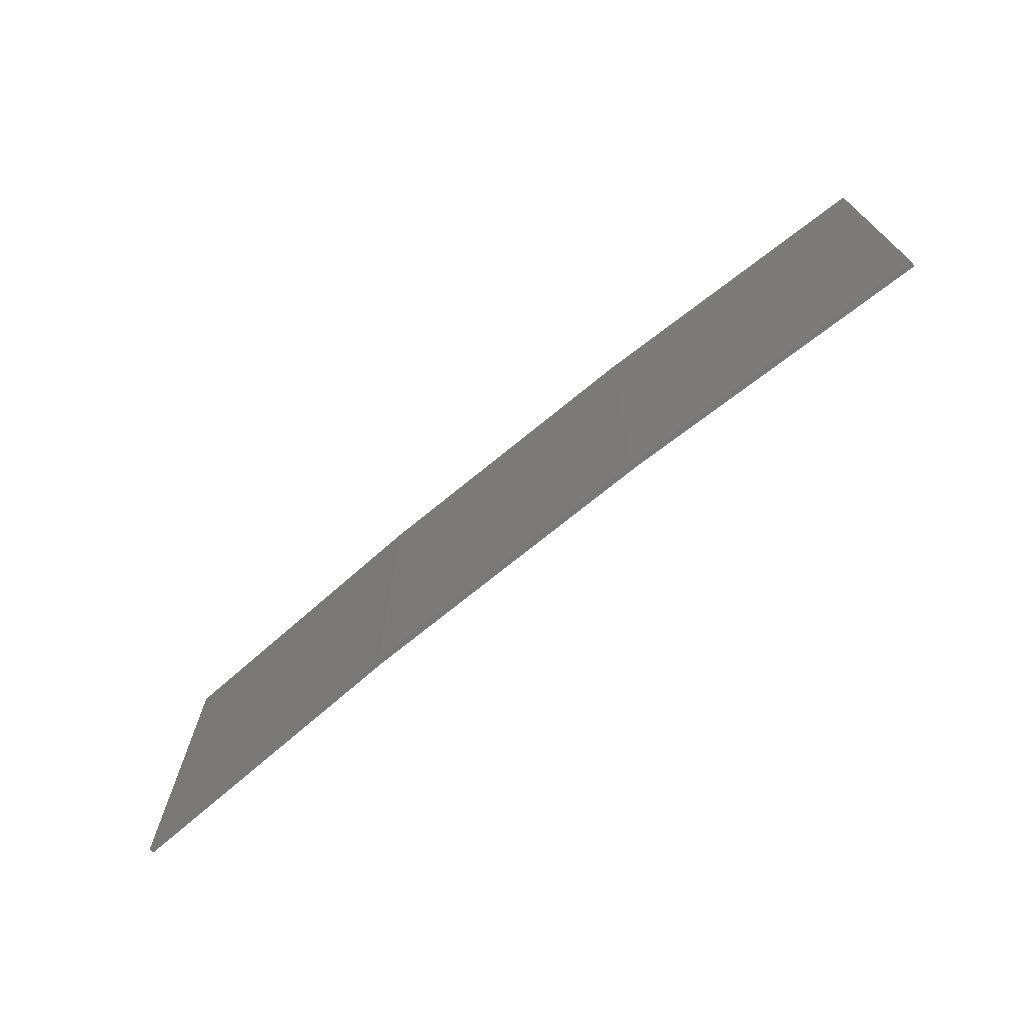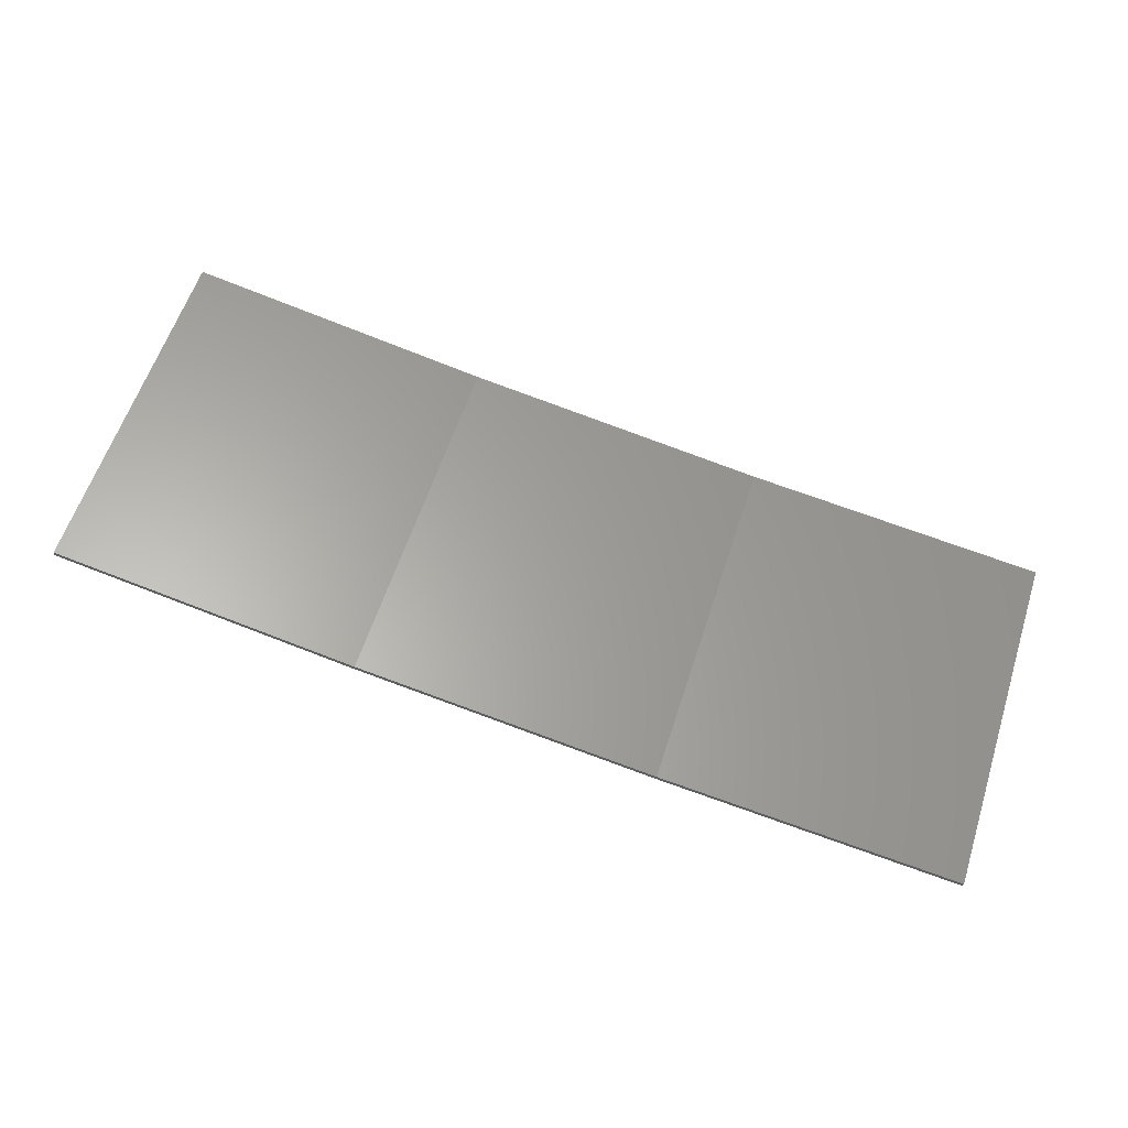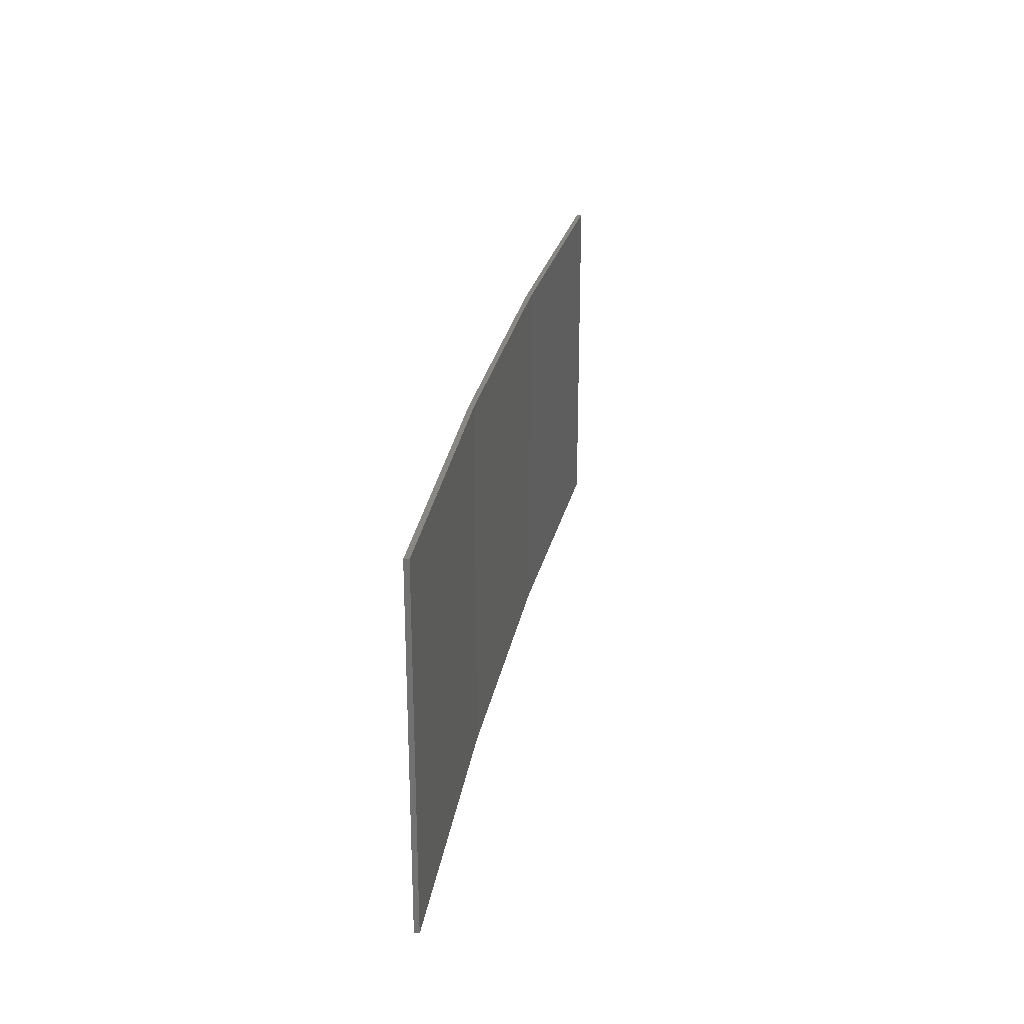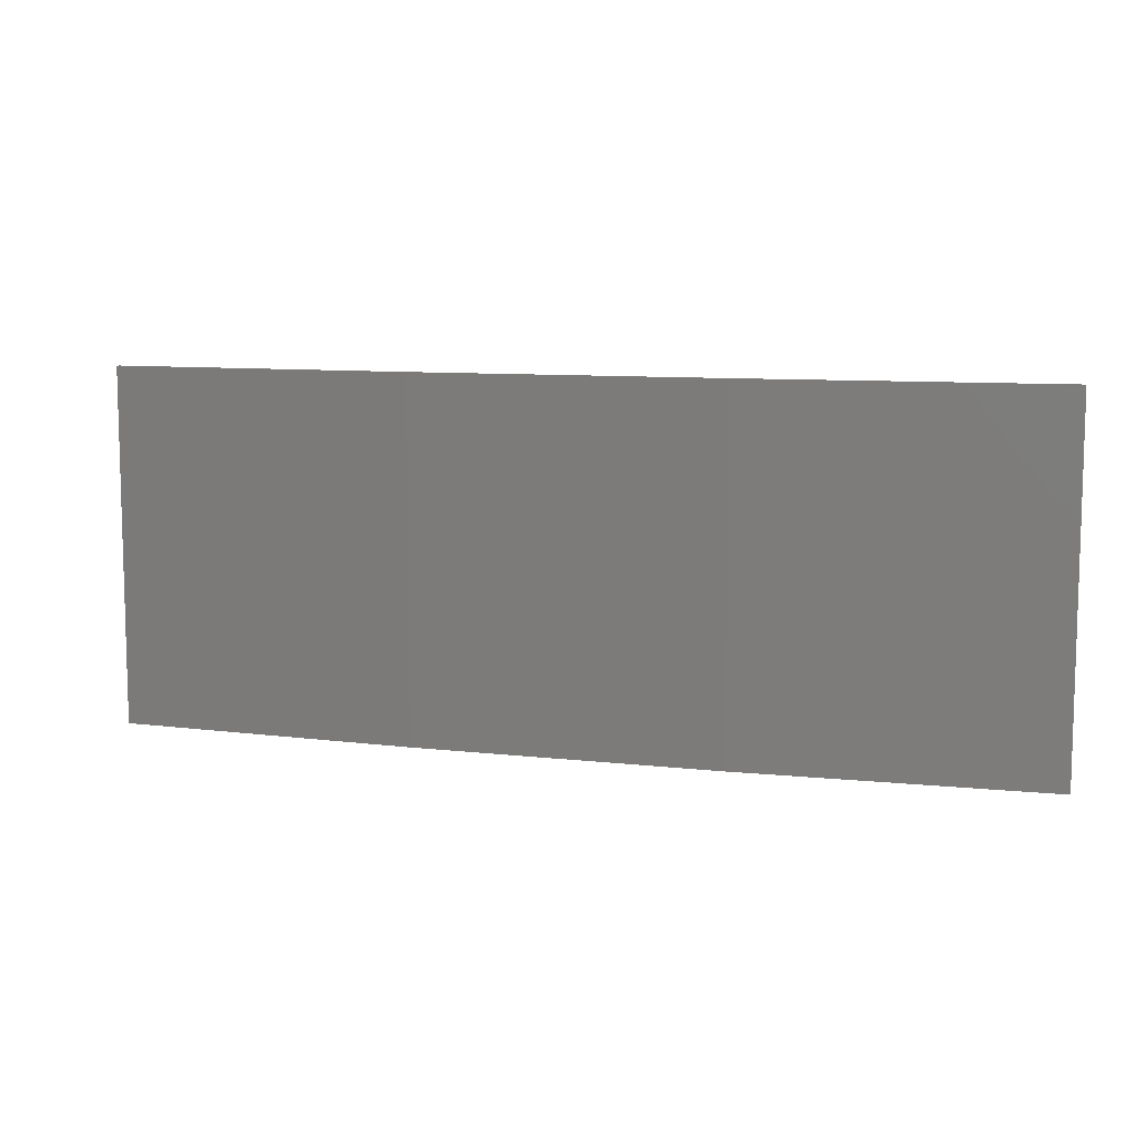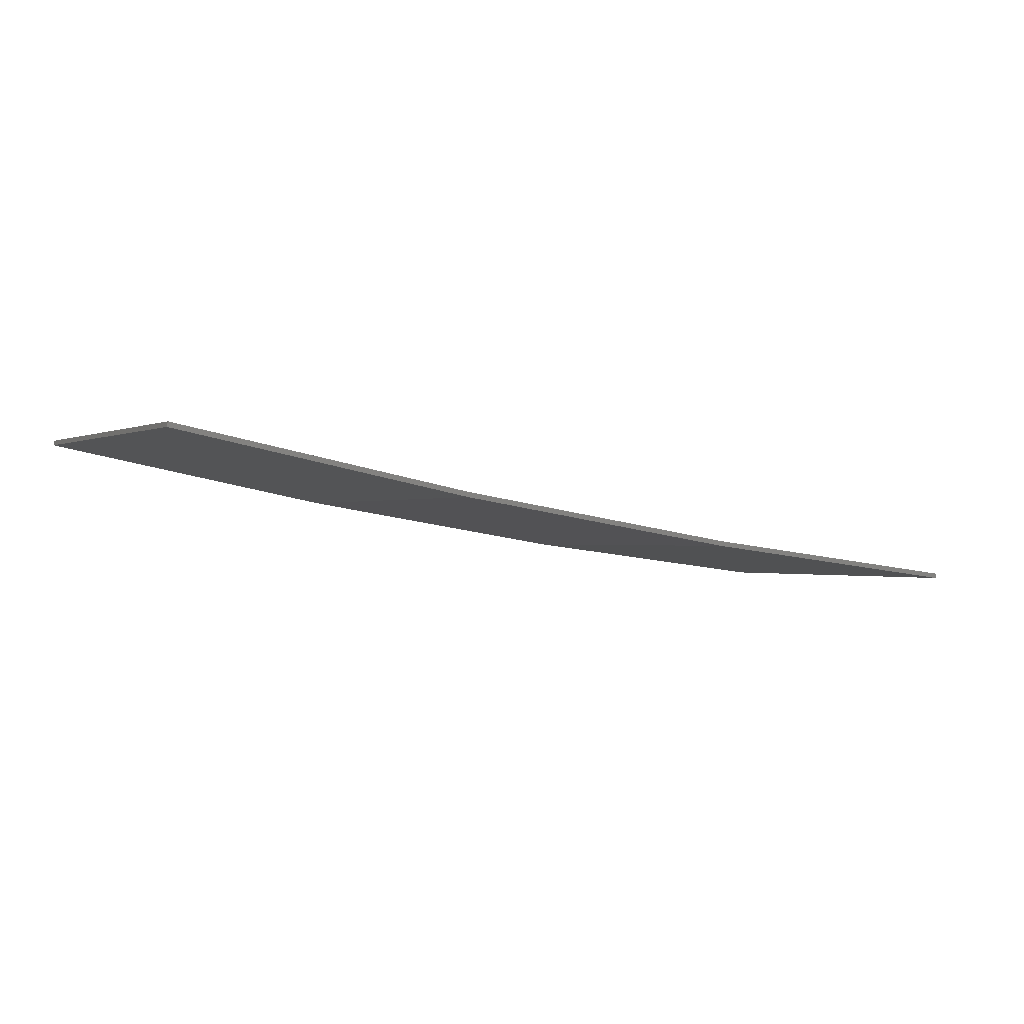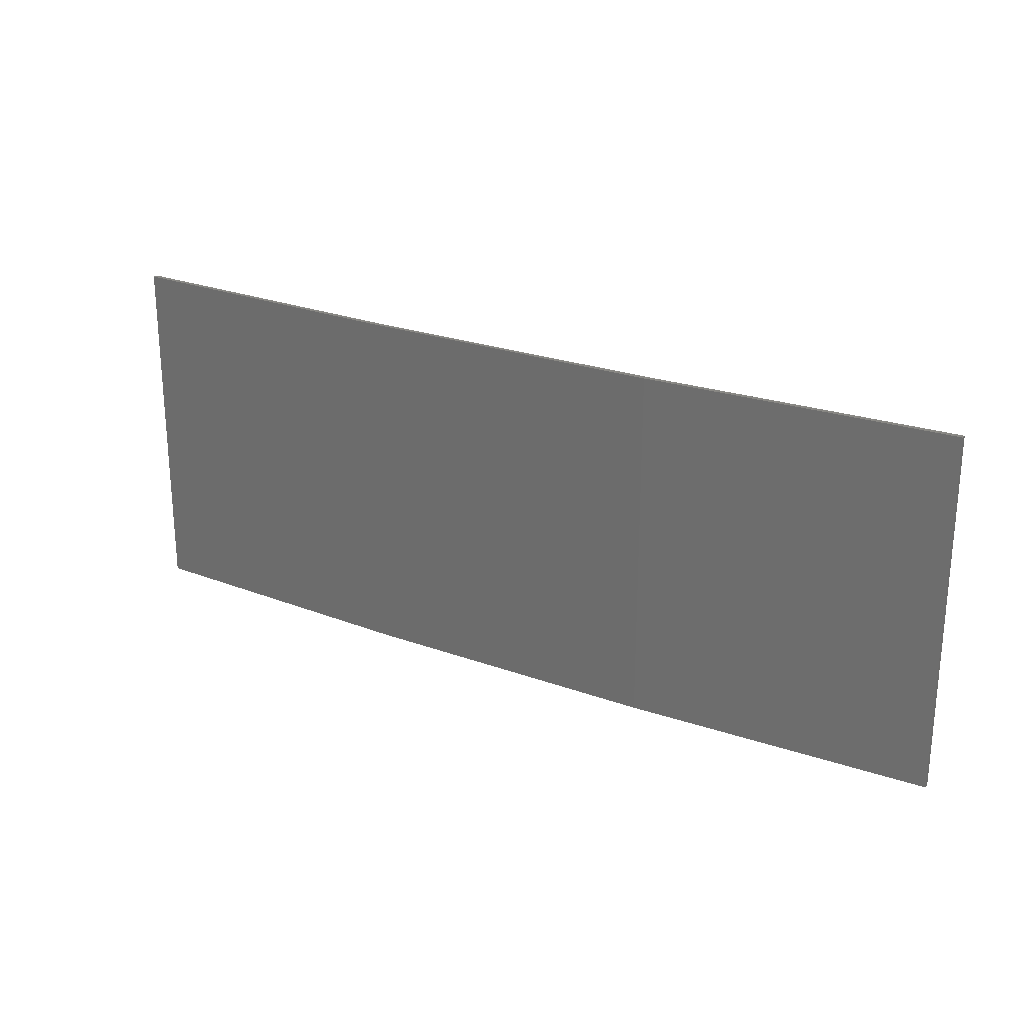
<metadata>
{"format":"stl","ext":"stl","renderer":"f3d","projection":"perspective","resolution":1024,"background":"white","views":[{"elev":-71.4,"azim":48.4,"up":"+Z"},{"elev":59.7,"azim":-162.1,"up":"+Y"},{"elev":25.8,"azim":109.1,"up":"+Z"},{"elev":9.0,"azim":26.1,"up":"+Z"},{"elev":-0.8,"azim":149.7,"up":"+Y"},{"elev":24.2,"azim":40.1,"up":"+Z"}]}
</metadata>
<code>
# stl→obj: 16 verts, 28 faces
v 9.877 -3.851 -26.82
v 9.877 -3.851 -30.4
v 12.92 -3.477 -30.4
v 12.92 -3.477 -26.82
v 15.95 -2.999 -30.4
v 15.95 -2.999 -26.82
v 18.96 -2.419 -30.4
v 18.96 -2.419 -26.82
v 18.95 -2.37 -30.4
v 18.95 -2.37 -26.82
v 9.872 -3.801 -30.4
v 12.91 -3.427 -26.82
v 12.91 -3.427 -30.4
v 9.872 -3.801 -26.82
v 15.94 -2.95 -26.82
v 15.94 -2.95 -30.4
f 1 2 3
f 4 3 5
f 4 1 3
f 6 5 7
f 6 4 5
f 8 6 7
f 8 7 9
f 10 8 9
f 11 12 13
f 14 12 11
f 13 15 16
f 12 15 13
f 16 10 9
f 15 10 16
f 14 11 2
f 1 14 2
f 15 6 10
f 10 6 8
f 12 4 15
f 15 4 6
f 14 1 12
f 12 1 4
f 16 9 7
f 5 16 7
f 13 16 5
f 3 13 5
f 11 13 3
f 2 11 3

</code>
